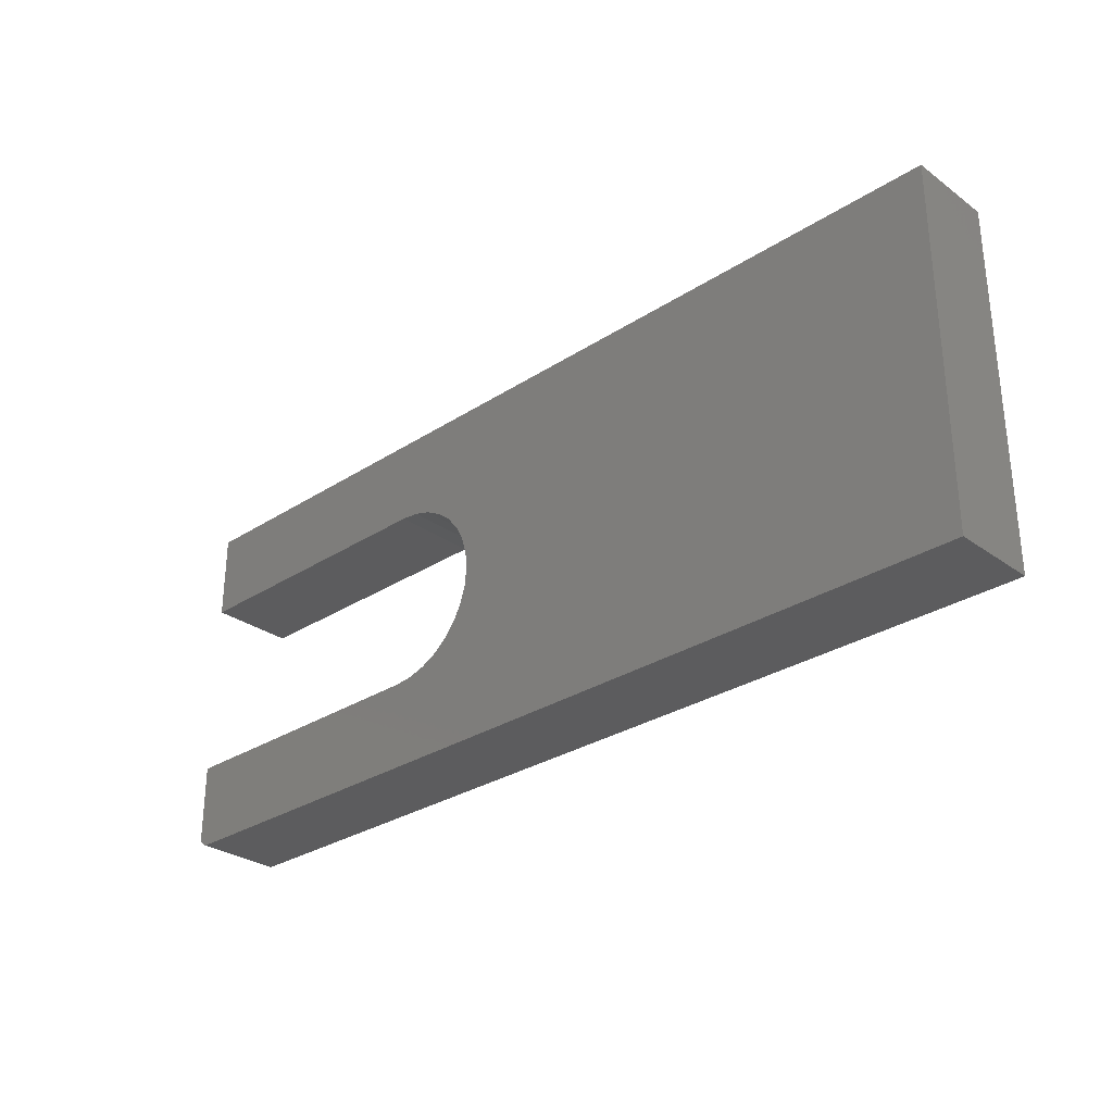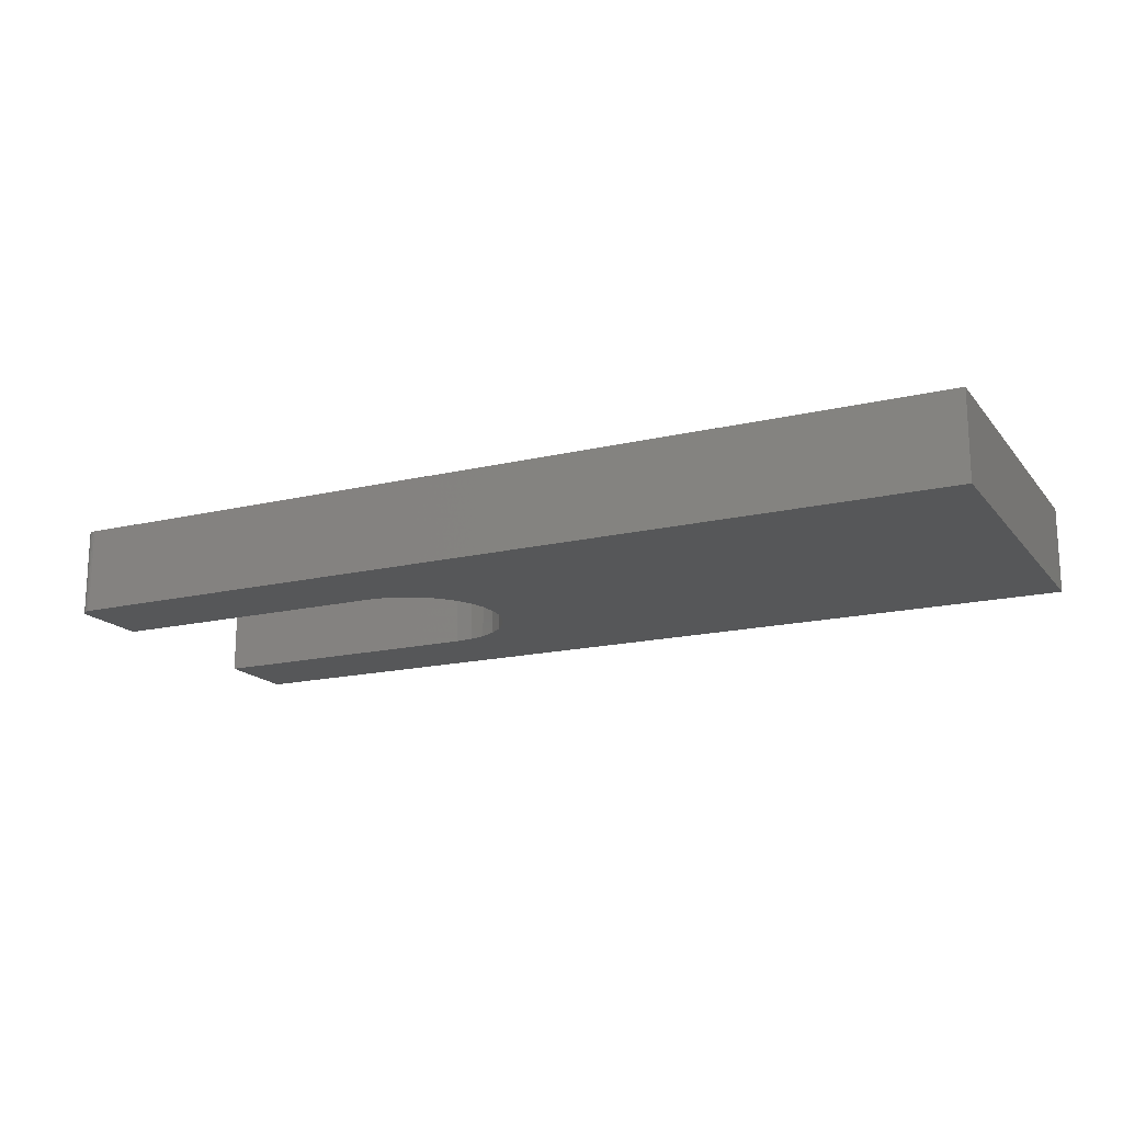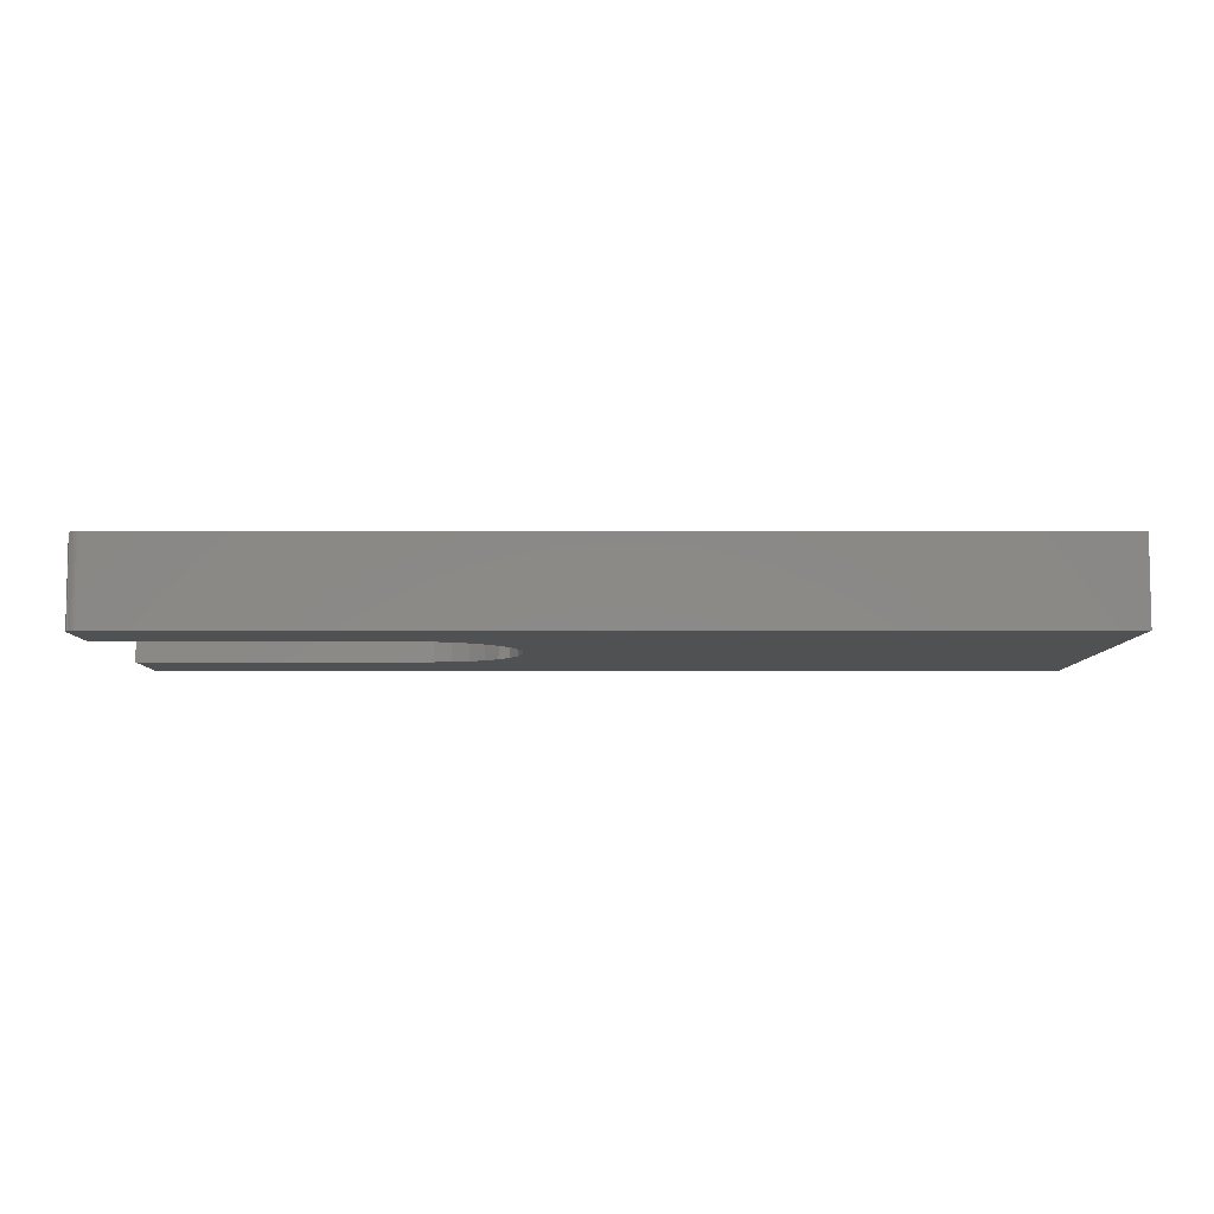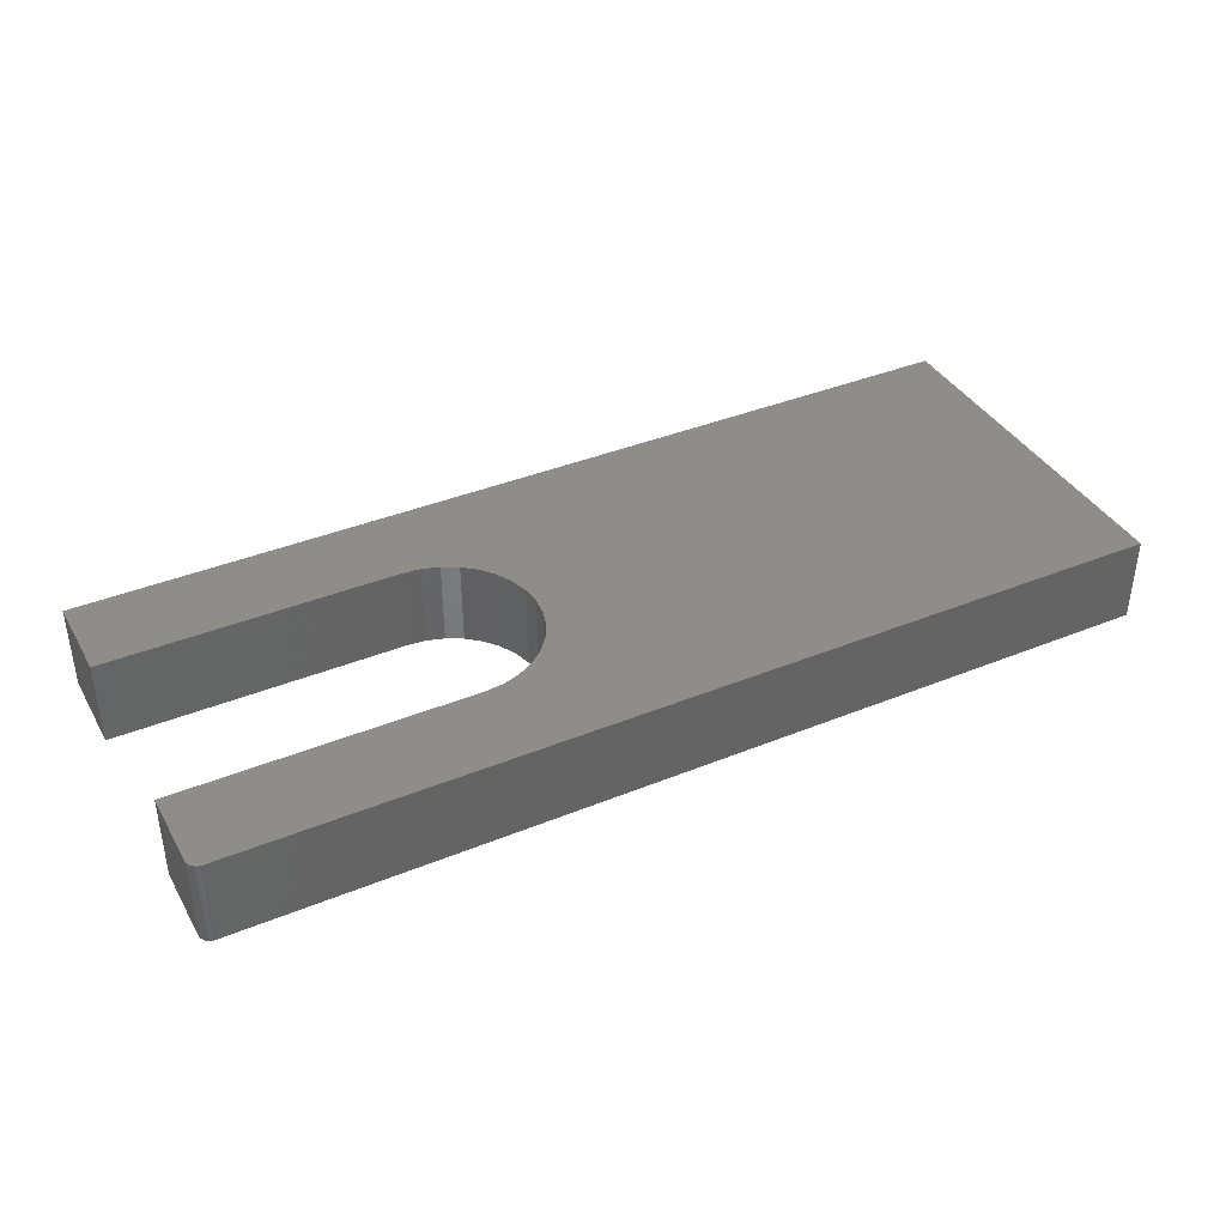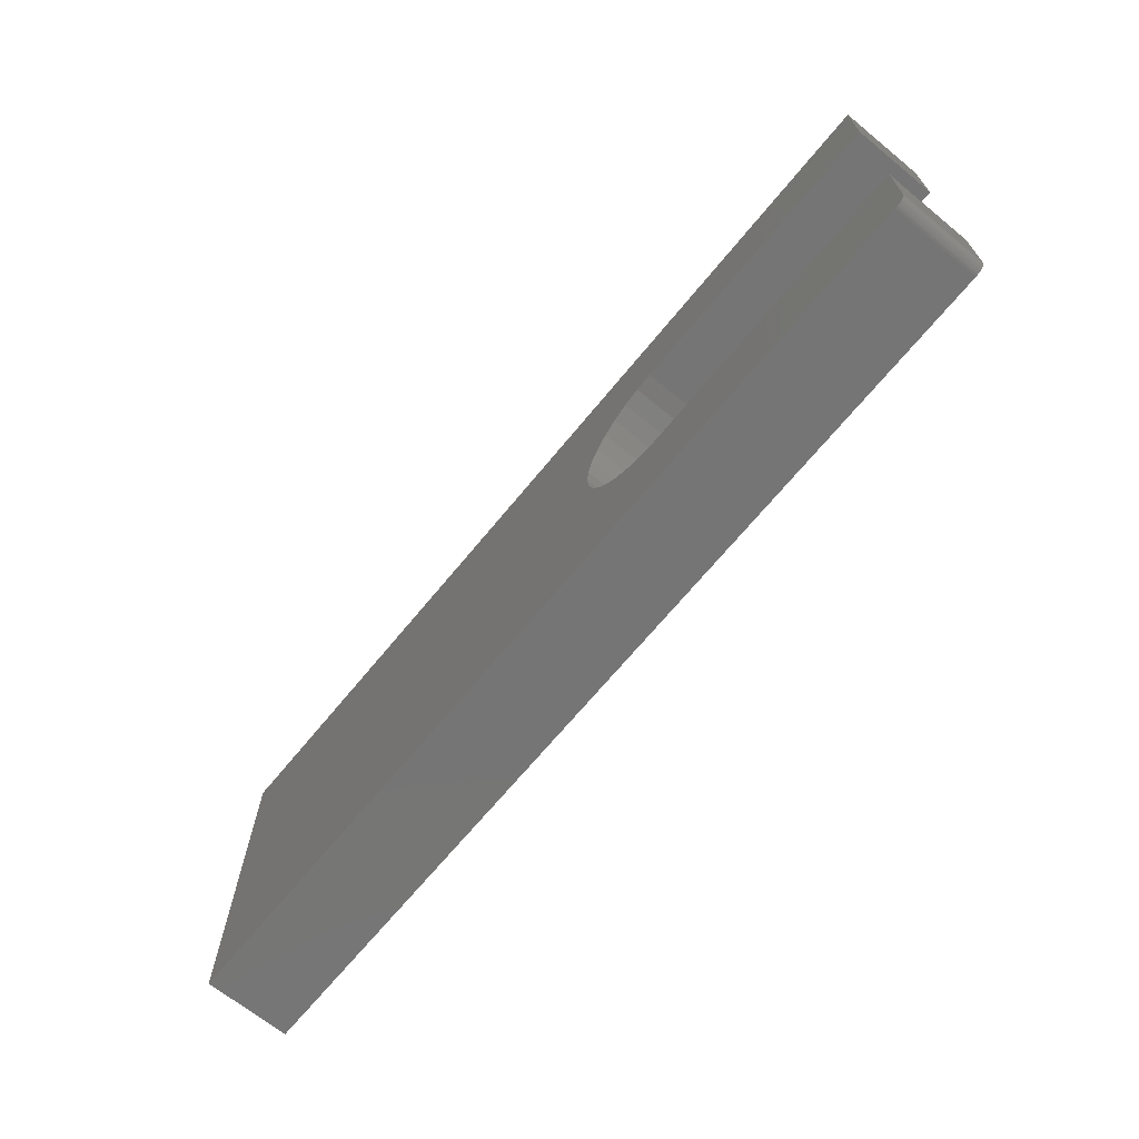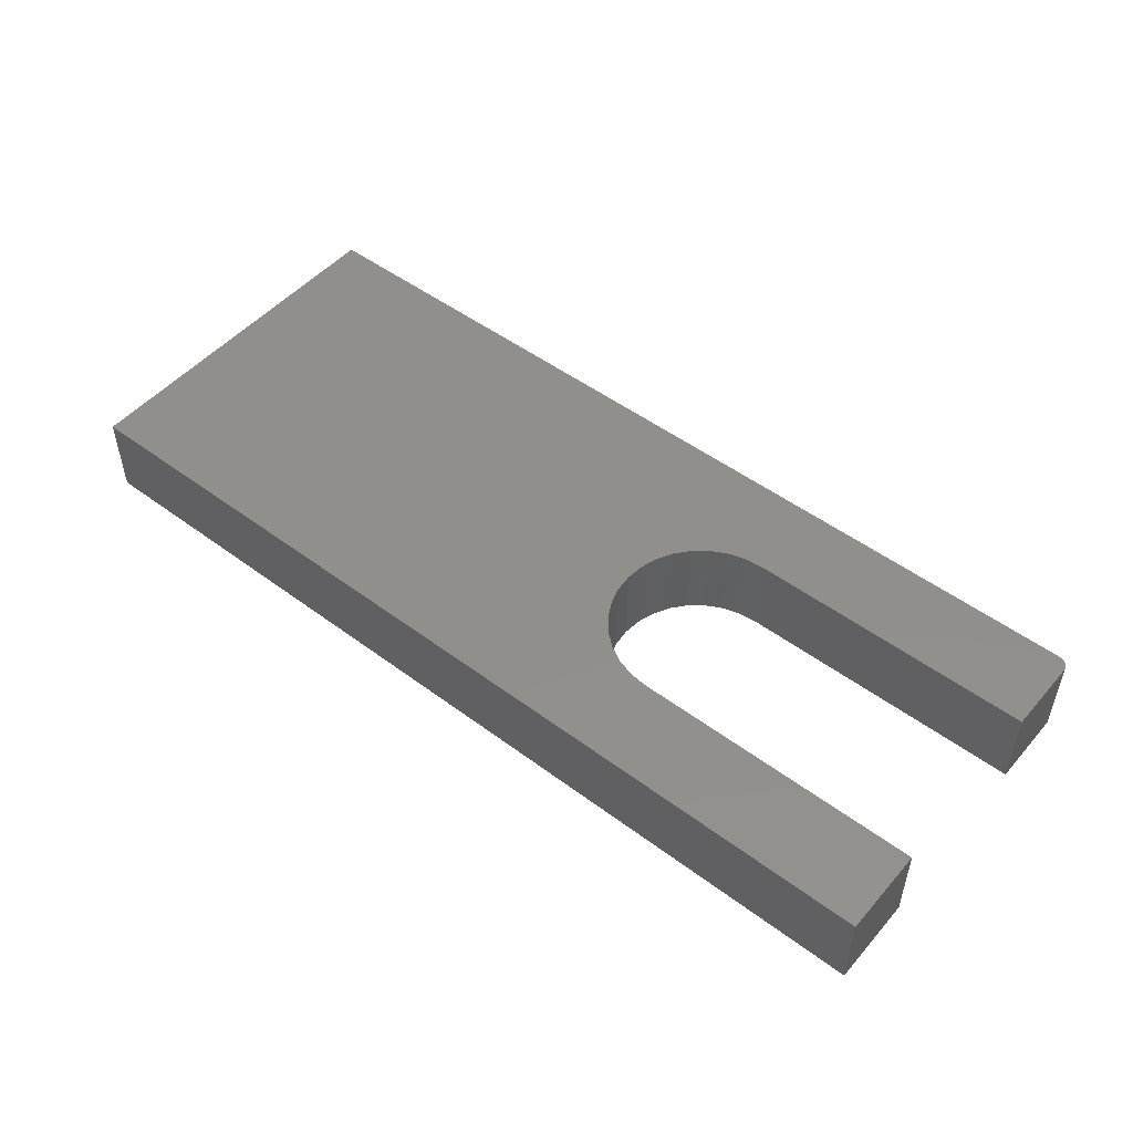
<metadata>
{"format":"stl","ext":"stl","renderer":"f3d","projection":"perspective","resolution":1024,"background":"white","views":[{"elev":-29.5,"azim":-136.5,"up":"+Z"},{"elev":-16.9,"azim":-154.3,"up":"+Y"},{"elev":-7.2,"azim":-180.0,"up":"+Y"},{"elev":38.9,"azim":152.9,"up":"+Y"},{"elev":-67.7,"azim":50.7,"up":"+Z"},{"elev":50.1,"azim":39.3,"up":"+Y"}]}
</metadata>
<code>
# stl→obj: 62 verts, 120 faces
v 0.6172 -0.1172 -0.25
v 0.6202 -0.1172 -0.2497
v 0.6232 -0.1172 -0.2488
v 0.6328 -0.1172 0.2429
v 0.2331 -0.1172 0.123
v 0.6328 -0.1172 0.123
v -0.6328 -0.1172 -0.25
v 0.6259 -0.1172 -0.2474
v 0.6282 -0.1172 -0.2454
v 0.6302 -0.1172 -0.2431
v 0.6316 -0.1172 -0.2404
v 0.6325 -0.1172 -0.2374
v 0.6328 -0.1172 -0.2344
v 0.6328 -0.1172 -0.1301
v 0.2331 -0.1172 -0.1301
v 0.2085 -0.1172 -0.1277
v 0.1847 -0.1172 -0.1205
v 0.1628 -0.1172 -0.1088
v 0.1436 -0.1172 -0.09303
v 0.1279 -0.1172 -0.07385
v 0.1162 -0.1172 -0.05197
v 0.109 -0.1172 -0.02823
v 0.1066 -0.1172 -0.003536
v 0.109 -0.1172 0.02115
v 0.1162 -0.1172 0.0449
v 0.1279 -0.1172 0.06678
v 0.1436 -0.1172 0.08596
v -0.6328 -0.1172 0.2429
v 0.1628 -0.1172 0.1017
v 0.1847 -0.1172 0.1134
v 0.2085 -0.1172 0.1206
v 0.6232 1.395e-16 -0.2488
v 0.6202 1.391e-16 -0.2497
v 0.6172 1.388e-16 -0.25
v 0.6328 1.612e-16 0.123
v 0.2331 1.18e-16 0.123
v 0.6328 1.679e-16 0.2429
v -0.6328 0 -0.25
v 0.1436 1.061e-16 0.08596
v 0.1279 1.032e-16 0.06678
v 0.1162 1.007e-16 0.0449
v 0.109 9.861e-17 0.02115
v 0.1066 9.697e-17 -0.003536
v 0.109 9.587e-17 -0.02823
v 0.1162 9.535e-17 -0.05197
v 0.1279 9.544e-17 -0.07385
v 0.1436 9.612e-17 -0.09303
v 0.1628 9.737e-17 -0.1088
v 0.1847 9.915e-17 -0.1205
v 0.2085 1.014e-16 -0.1277
v 0.2331 1.028e-16 -0.1301
v 0.6328 1.472e-16 -0.1301
v 0.6328 1.414e-16 -0.2344
v 0.6325 1.412e-16 -0.2374
v 0.6316 1.409e-16 -0.2404
v 0.6302 1.406e-16 -0.2431
v 0.6282 1.403e-16 -0.2454
v 0.6259 1.399e-16 -0.2474
v -0.6328 2.736e-17 0.2429
v 0.2085 1.152e-16 0.1206
v 0.1847 1.121e-16 0.1134
v 0.1628 1.091e-16 0.1017
f 1 2 3
f 4 5 6
f 7 1 3
f 7 3 8
f 7 8 9
f 7 9 10
f 7 10 11
f 7 11 12
f 7 12 13
f 7 13 14
f 7 14 15
f 7 15 16
f 7 16 17
f 7 17 18
f 7 18 19
f 7 19 20
f 7 20 21
f 7 21 22
f 7 22 23
f 7 23 24
f 7 24 25
f 7 25 26
f 7 26 27
f 28 7 27
f 28 27 29
f 28 29 30
f 28 30 31
f 28 31 5
f 28 5 4
f 32 33 34
f 35 36 37
f 38 39 40
f 38 40 41
f 38 41 42
f 38 42 43
f 38 43 44
f 38 44 45
f 38 45 46
f 38 46 47
f 38 47 48
f 38 48 49
f 38 49 50
f 38 50 51
f 38 51 52
f 38 52 53
f 38 53 54
f 38 54 55
f 38 55 56
f 38 56 57
f 38 57 58
f 38 58 32
f 38 32 34
f 59 37 36
f 59 36 60
f 59 60 61
f 59 61 62
f 59 62 39
f 59 39 38
f 13 53 14
f 14 53 52
f 7 38 1
f 1 38 34
f 53 13 54
f 54 13 12
f 54 12 55
f 55 12 11
f 55 11 56
f 56 11 10
f 56 10 57
f 57 10 9
f 57 9 58
f 58 9 8
f 58 8 32
f 32 8 3
f 32 3 33
f 33 3 2
f 33 2 34
f 34 2 1
f 28 59 7
f 7 59 38
f 4 37 28
f 28 37 59
f 6 35 4
f 4 35 37
f 5 36 6
f 6 36 35
f 43 22 44
f 44 22 21
f 44 21 45
f 45 21 20
f 45 20 46
f 46 20 19
f 46 19 47
f 47 19 18
f 47 18 48
f 48 18 17
f 48 17 49
f 49 17 16
f 49 16 50
f 50 16 15
f 50 15 51
f 22 43 23
f 23 43 42
f 23 42 24
f 24 42 41
f 24 41 25
f 25 41 40
f 25 40 26
f 26 40 39
f 26 39 27
f 27 39 62
f 27 62 29
f 29 62 61
f 29 61 30
f 30 61 60
f 30 60 31
f 31 60 36
f 31 36 5
f 14 52 15
f 15 52 51

</code>
